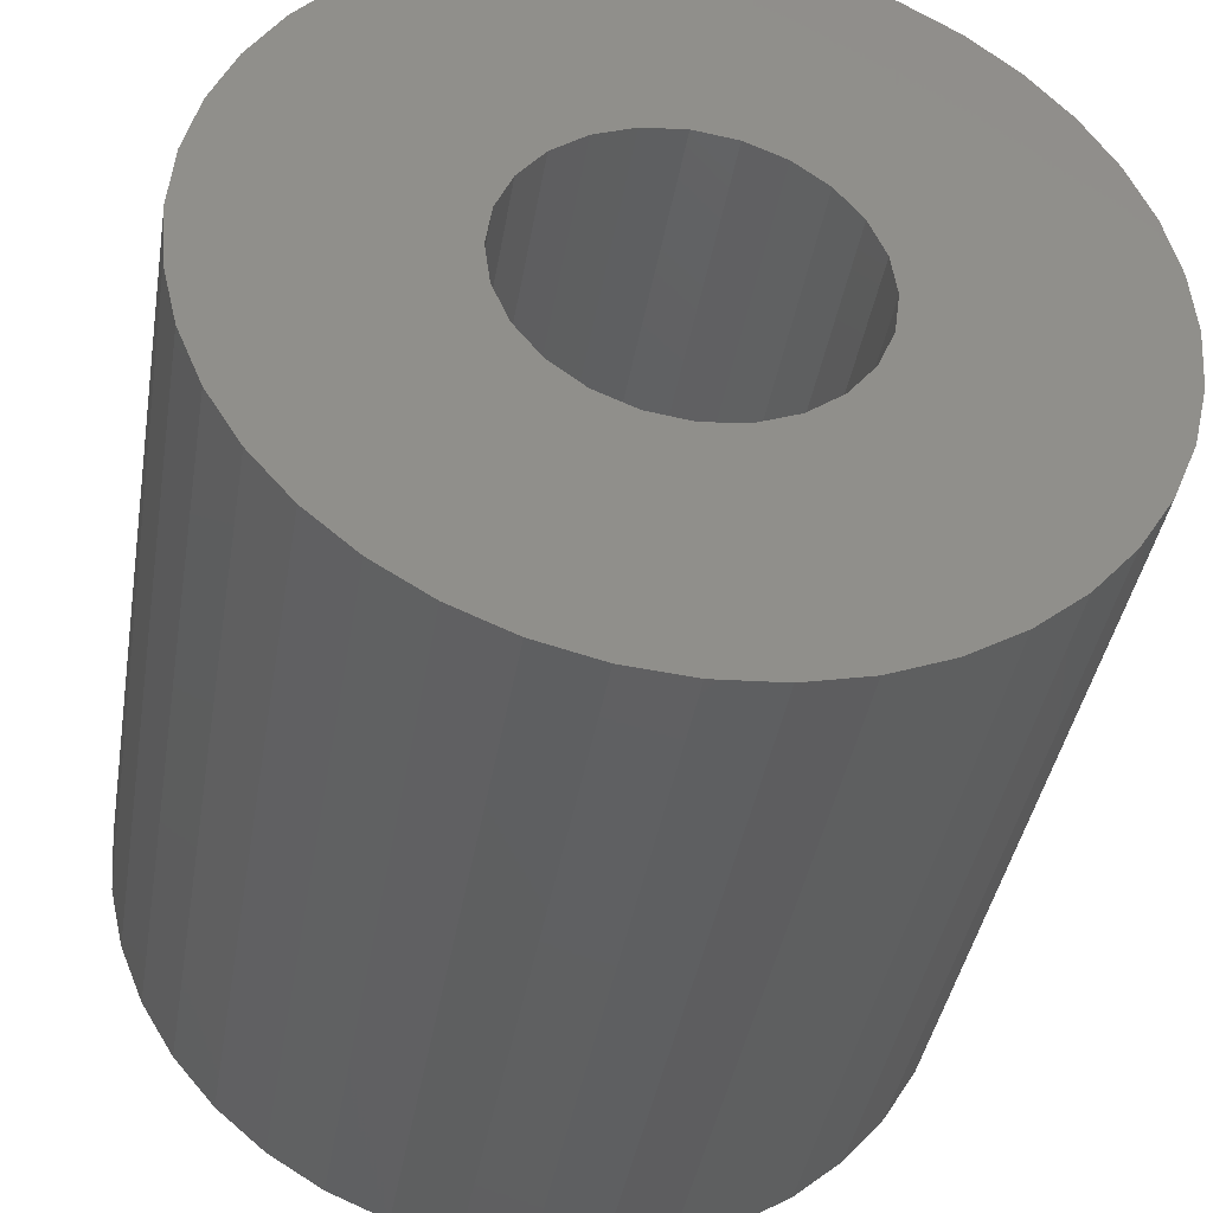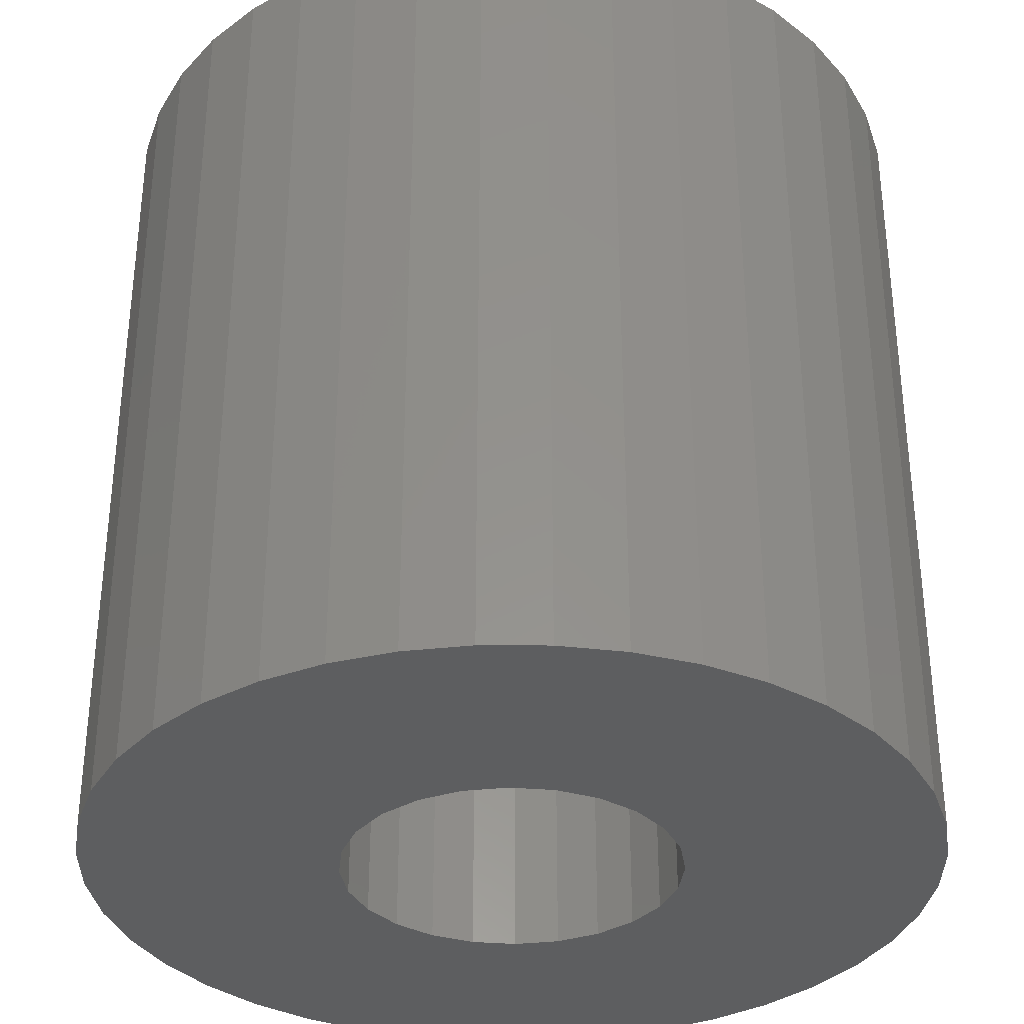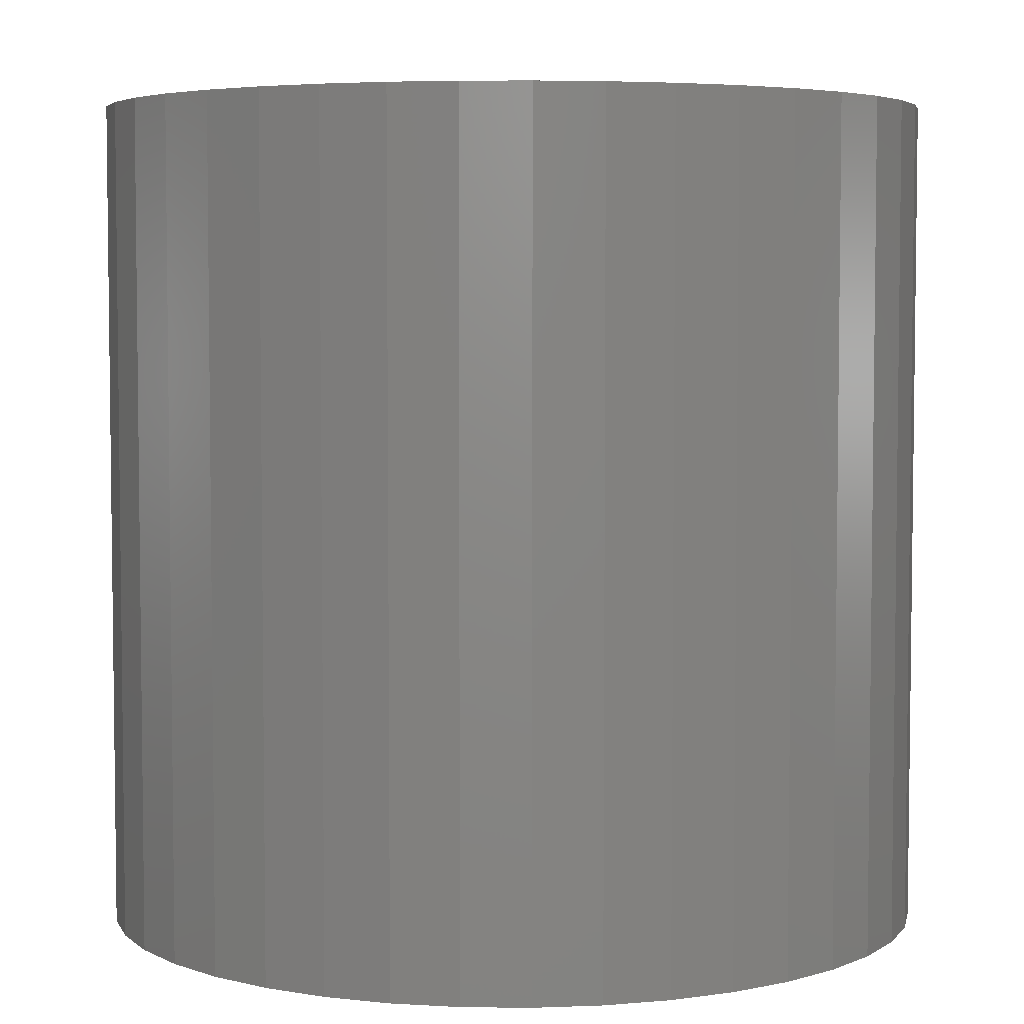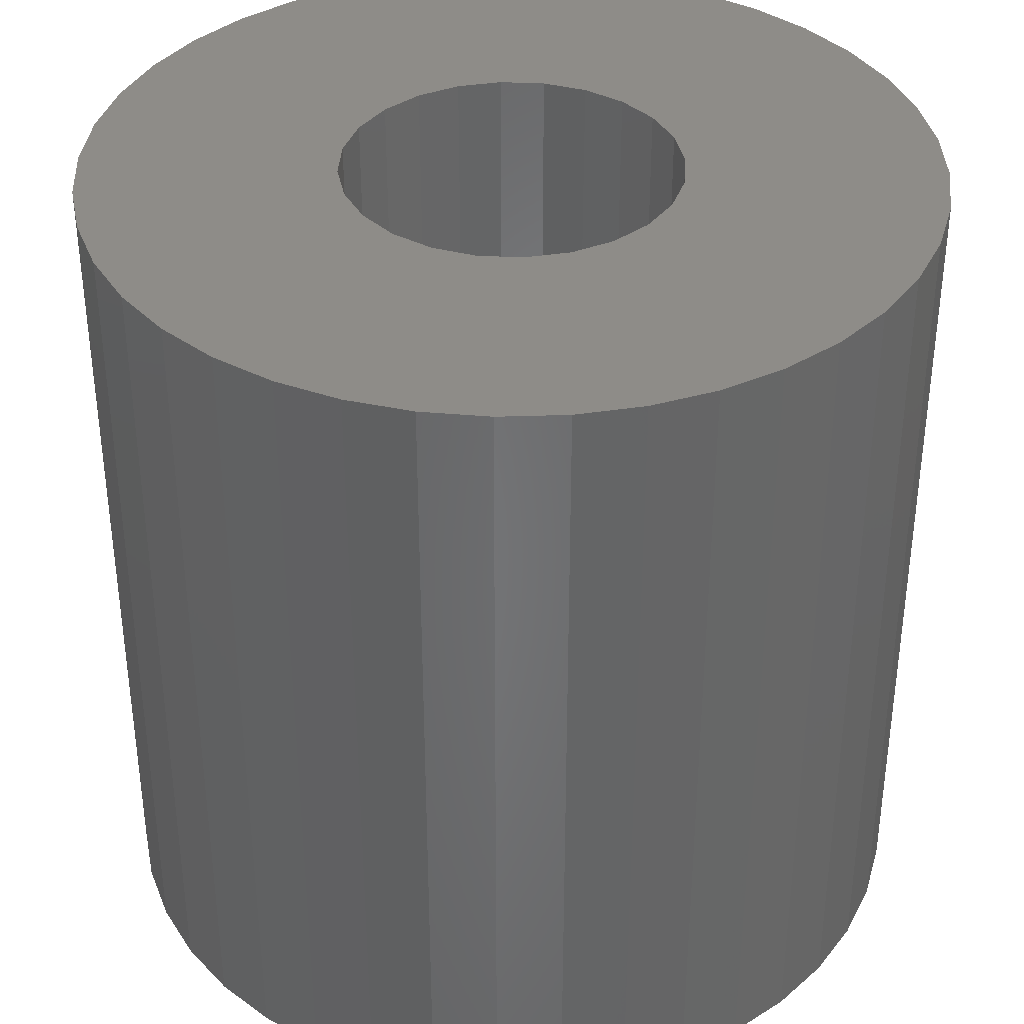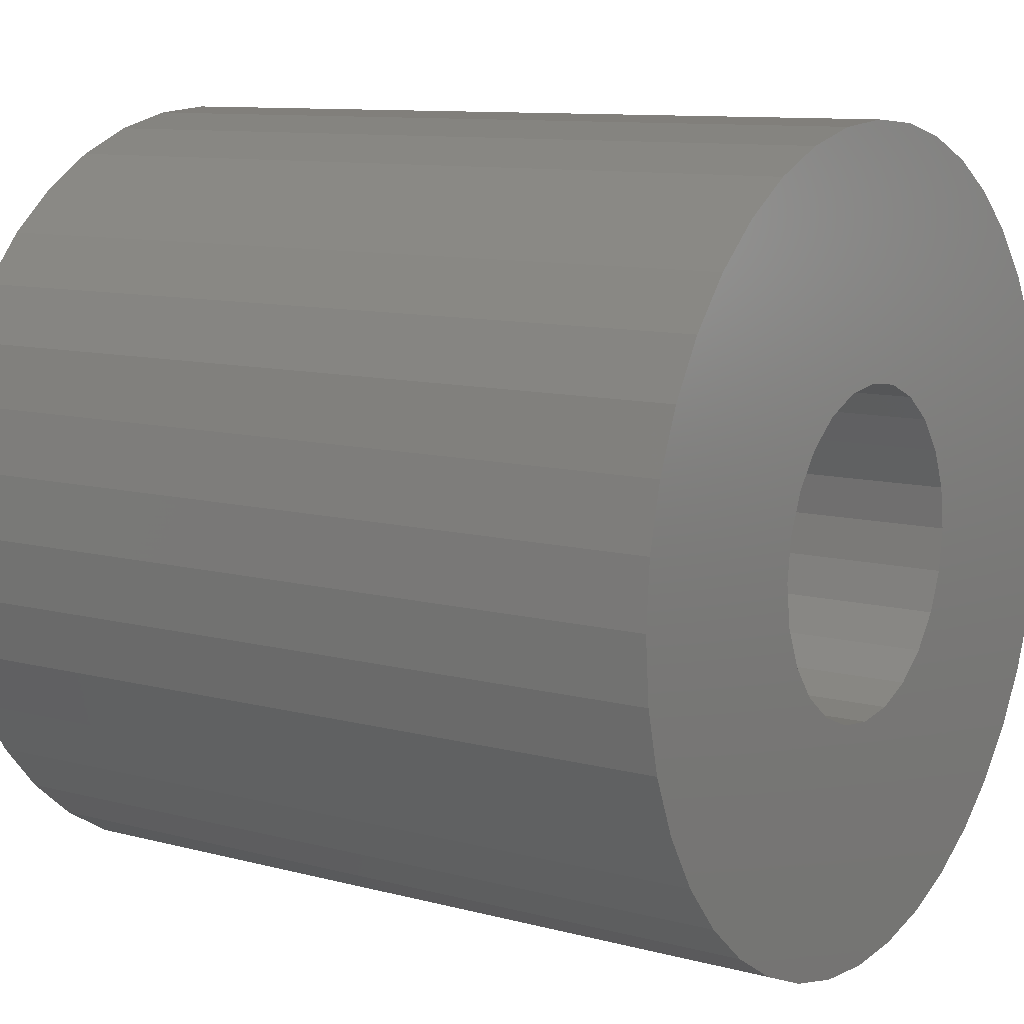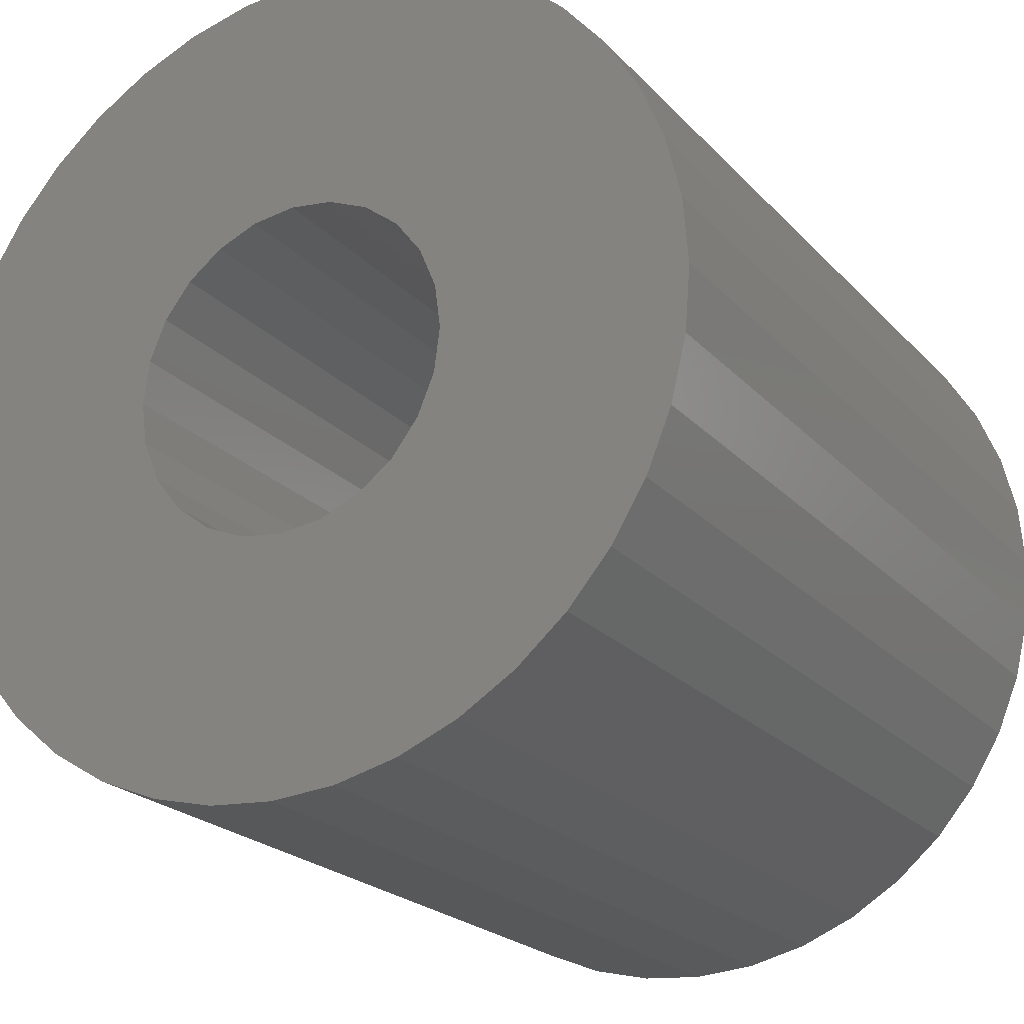
<metadata>
{"format":"stl","ext":"stl","renderer":"f3d","projection":"perspective","resolution":1024,"background":"white","views":[{"elev":-40.4,"azim":170.5,"up":"+Y"},{"elev":-34.2,"azim":-148.8,"up":"+Z"},{"elev":4.8,"azim":-92.5,"up":"+Z"},{"elev":37.3,"azim":-78.9,"up":"+Z"},{"elev":10.2,"azim":124.0,"up":"+Y"},{"elev":-22.0,"azim":30.1,"up":"+Y"}]}
</metadata>
<code>
# stl→obj: 128 verts, 256 faces
v -248.6 298.1 515.2
v -248.6 296.8 515.2
v -248.5 297.5 515.2
v -248.7 298.7 515.2
v -248.7 296.2 515.2
v -249 299.3 515.2
v -249 295.6 515.2
v -249.3 299.8 515.2
v -249.3 295.1 515.2
v -249.7 300.3 515.2
v -249.7 294.6 515.2
v -250.2 300.7 515.2
v -250.2 294.2 515.2
v -250.7 301 515.2
v -250.7 293.9 515.2
v -250.9 297.5 515.2
v -251.3 301.3 515.2
v -251 297.9 515.2
v -251.2 298.3 515.2
v -251.4 298.6 515.2
v -251.9 301.4 515.2
v -251.7 298.8 515.2
v -252.1 299 515.2
v -252.5 301.5 515.2
v -252.5 299.1 515.2
v -253.2 301.4 515.2
v -253 299 515.2
v -253.3 298.8 515.2
v -253.8 301.3 515.2
v -253.7 298.6 515.2
v -253.9 298.3 515.2
v -254.4 301 515.2
v -254.1 297.9 515.2
v -254.1 297.5 515.2
v -251.3 293.6 515.2
v -251 297 515.2
v -251.2 296.7 515.2
v -251.4 296.3 515.2
v -251.9 293.5 515.2
v -251.7 296.1 515.2
v -252.1 295.9 515.2
v -252.5 293.5 515.2
v -252.5 295.9 515.2
v -253 295.9 515.2
v -253.2 293.5 515.2
v -253.3 296.1 515.2
v -253.8 293.6 515.2
v -253.7 296.3 515.2
v -253.9 296.7 515.2
v -254.4 293.9 515.2
v -254.1 297 515.2
v -254.9 300.7 515.2
v -254.9 294.2 515.2
v -255.4 300.3 515.2
v -255.4 294.6 515.2
v -255.8 299.8 515.2
v -255.8 295.1 515.2
v -256.1 299.3 515.2
v -256.1 295.6 515.2
v -256.3 298.7 515.2
v -256.3 296.2 515.2
v -256.5 298.1 515.2
v -256.5 296.8 515.2
v -256.5 297.5 515.2
v -248.6 296.8 507.2
v -248.6 298.1 507.2
v -248.5 297.5 507.2
v -248.7 296.2 507.2
v -248.7 298.7 507.2
v -249 295.6 507.2
v -249 299.3 507.2
v -249.3 295.1 507.2
v -249.3 299.8 507.2
v -249.7 294.6 507.2
v -249.7 300.3 507.2
v -250.2 294.2 507.2
v -250.2 300.7 507.2
v -250.7 293.9 507.2
v -250.7 301 507.2
v -250.9 297.5 507.2
v -251.3 293.6 507.2
v -251 297 507.2
v -251.2 296.7 507.2
v -251.4 296.3 507.2
v -251.9 293.5 507.2
v -251.7 296.1 507.2
v -252.1 295.9 507.2
v -252.5 293.5 507.2
v -252.5 295.9 507.2
v -253.2 293.5 507.2
v -253 295.9 507.2
v -253.3 296.1 507.2
v -253.8 293.6 507.2
v -253.7 296.3 507.2
v -253.9 296.7 507.2
v -254.4 293.9 507.2
v -254.1 297 507.2
v -254.1 297.5 507.2
v -251.3 301.3 507.2
v -251 297.9 507.2
v -251.2 298.3 507.2
v -251.4 298.6 507.2
v -251.9 301.4 507.2
v -251.7 298.8 507.2
v -252.1 299 507.2
v -252.5 301.5 507.2
v -252.5 299.1 507.2
v -253 299 507.2
v -253.2 301.4 507.2
v -253.3 298.8 507.2
v -253.8 301.3 507.2
v -253.7 298.6 507.2
v -253.9 298.3 507.2
v -254.4 301 507.2
v -254.1 297.9 507.2
v -254.9 294.2 507.2
v -254.9 300.7 507.2
v -255.4 294.6 507.2
v -255.4 300.3 507.2
v -255.8 295.1 507.2
v -255.8 299.8 507.2
v -256.1 295.6 507.2
v -256.1 299.3 507.2
v -256.3 296.2 507.2
v -256.3 298.7 507.2
v -256.5 296.8 507.2
v -256.5 298.1 507.2
v -256.5 297.5 507.2
f 1 2 3
f 2 1 4
f 2 4 5
f 5 4 6
f 5 6 7
f 7 6 8
f 7 8 9
f 9 8 10
f 9 10 11
f 11 10 12
f 11 12 13
f 13 12 14
f 13 14 15
f 15 14 16
f 16 14 17
f 16 17 18
f 18 17 19
f 19 17 20
f 20 17 21
f 20 21 22
f 22 21 23
f 23 21 24
f 23 24 25
f 25 24 26
f 25 26 27
f 27 26 28
f 28 26 29
f 28 29 30
f 30 29 31
f 31 29 32
f 31 32 33
f 33 32 34
f 16 35 15
f 35 16 36
f 35 36 37
f 35 37 38
f 35 38 39
f 39 38 40
f 39 40 41
f 39 41 42
f 42 41 43
f 42 43 44
f 42 44 45
f 45 44 46
f 45 46 47
f 47 46 48
f 47 48 49
f 47 49 50
f 50 49 51
f 50 51 34
f 50 34 32
f 50 32 52
f 50 52 53
f 53 52 54
f 53 54 55
f 55 54 56
f 55 56 57
f 57 56 58
f 57 58 59
f 59 58 60
f 59 60 61
f 61 60 62
f 61 62 63
f 63 62 64
f 65 66 67
f 66 65 68
f 66 68 69
f 69 68 70
f 69 70 71
f 71 70 72
f 71 72 73
f 73 72 74
f 73 74 75
f 75 74 76
f 75 76 77
f 77 76 78
f 77 78 79
f 79 78 80
f 80 78 81
f 80 81 82
f 82 81 83
f 83 81 84
f 84 81 85
f 84 85 86
f 86 85 87
f 87 85 88
f 87 88 89
f 89 88 90
f 89 90 91
f 91 90 92
f 92 90 93
f 92 93 94
f 94 93 95
f 95 93 96
f 95 96 97
f 97 96 98
f 80 99 79
f 99 80 100
f 99 100 101
f 99 101 102
f 99 102 103
f 103 102 104
f 103 104 105
f 103 105 106
f 106 105 107
f 106 107 108
f 106 108 109
f 109 108 110
f 109 110 111
f 111 110 112
f 111 112 113
f 111 113 114
f 114 113 115
f 114 115 98
f 114 98 96
f 114 96 116
f 114 116 117
f 117 116 118
f 117 118 119
f 119 118 120
f 119 120 121
f 121 120 122
f 121 122 123
f 123 122 124
f 123 124 125
f 125 124 126
f 125 126 127
f 127 126 128
f 61 122 59
f 122 61 124
f 57 118 55
f 118 57 120
f 88 39 42
f 39 88 85
f 63 124 61
f 124 63 126
f 90 42 45
f 42 90 88
f 64 126 63
f 126 64 128
f 93 45 47
f 45 93 90
f 59 120 57
f 120 59 122
f 116 50 53
f 50 116 96
f 96 47 50
f 47 96 93
f 85 35 39
f 35 85 81
f 81 15 35
f 15 81 78
f 76 11 13
f 11 76 74
f 118 53 55
f 53 118 116
f 78 13 15
f 13 78 76
f 65 5 68
f 5 65 2
f 77 14 12
f 14 77 79
f 99 21 17
f 21 99 103
f 117 54 52
f 54 117 119
f 56 123 58
f 123 56 121
f 62 128 64
f 128 62 127
f 115 34 98
f 34 115 33
f 98 51 97
f 51 98 34
f 112 31 113
f 31 112 30
f 112 28 30
f 28 112 110
f 110 27 28
f 27 110 108
f 108 25 27
f 25 108 107
f 68 7 70
f 7 68 5
f 75 12 10
f 12 75 77
f 114 52 32
f 52 114 117
f 70 9 72
f 9 70 7
f 75 8 73
f 8 75 10
f 67 2 65
f 2 67 3
f 71 4 69
f 4 71 6
f 72 11 74
f 11 72 9
f 73 6 71
f 6 73 8
f 79 17 14
f 17 79 99
f 106 26 24
f 26 106 109
f 109 29 26
f 29 109 111
f 111 32 29
f 32 111 114
f 54 121 56
f 121 54 119
f 60 127 62
f 127 60 125
f 113 33 115
f 33 113 31
f 69 1 66
f 1 69 4
f 103 24 21
f 24 103 106
f 58 125 60
f 125 58 123
f 66 3 67
f 3 66 1
f 97 49 95
f 49 97 51
f 105 22 23
f 22 105 104
f 84 40 38
f 40 84 86
f 18 80 16
f 80 18 100
f 91 46 44
f 46 91 92
f 36 83 37
f 83 36 82
f 95 48 94
f 48 95 49
f 19 100 18
f 100 19 101
f 89 44 43
f 44 89 91
f 16 82 36
f 82 16 80
f 107 23 25
f 23 107 105
f 37 84 38
f 84 37 83
f 92 48 46
f 48 92 94
f 20 101 19
f 101 20 102
f 87 43 41
f 43 87 89
f 104 20 22
f 20 104 102
f 86 41 40
f 41 86 87

</code>
